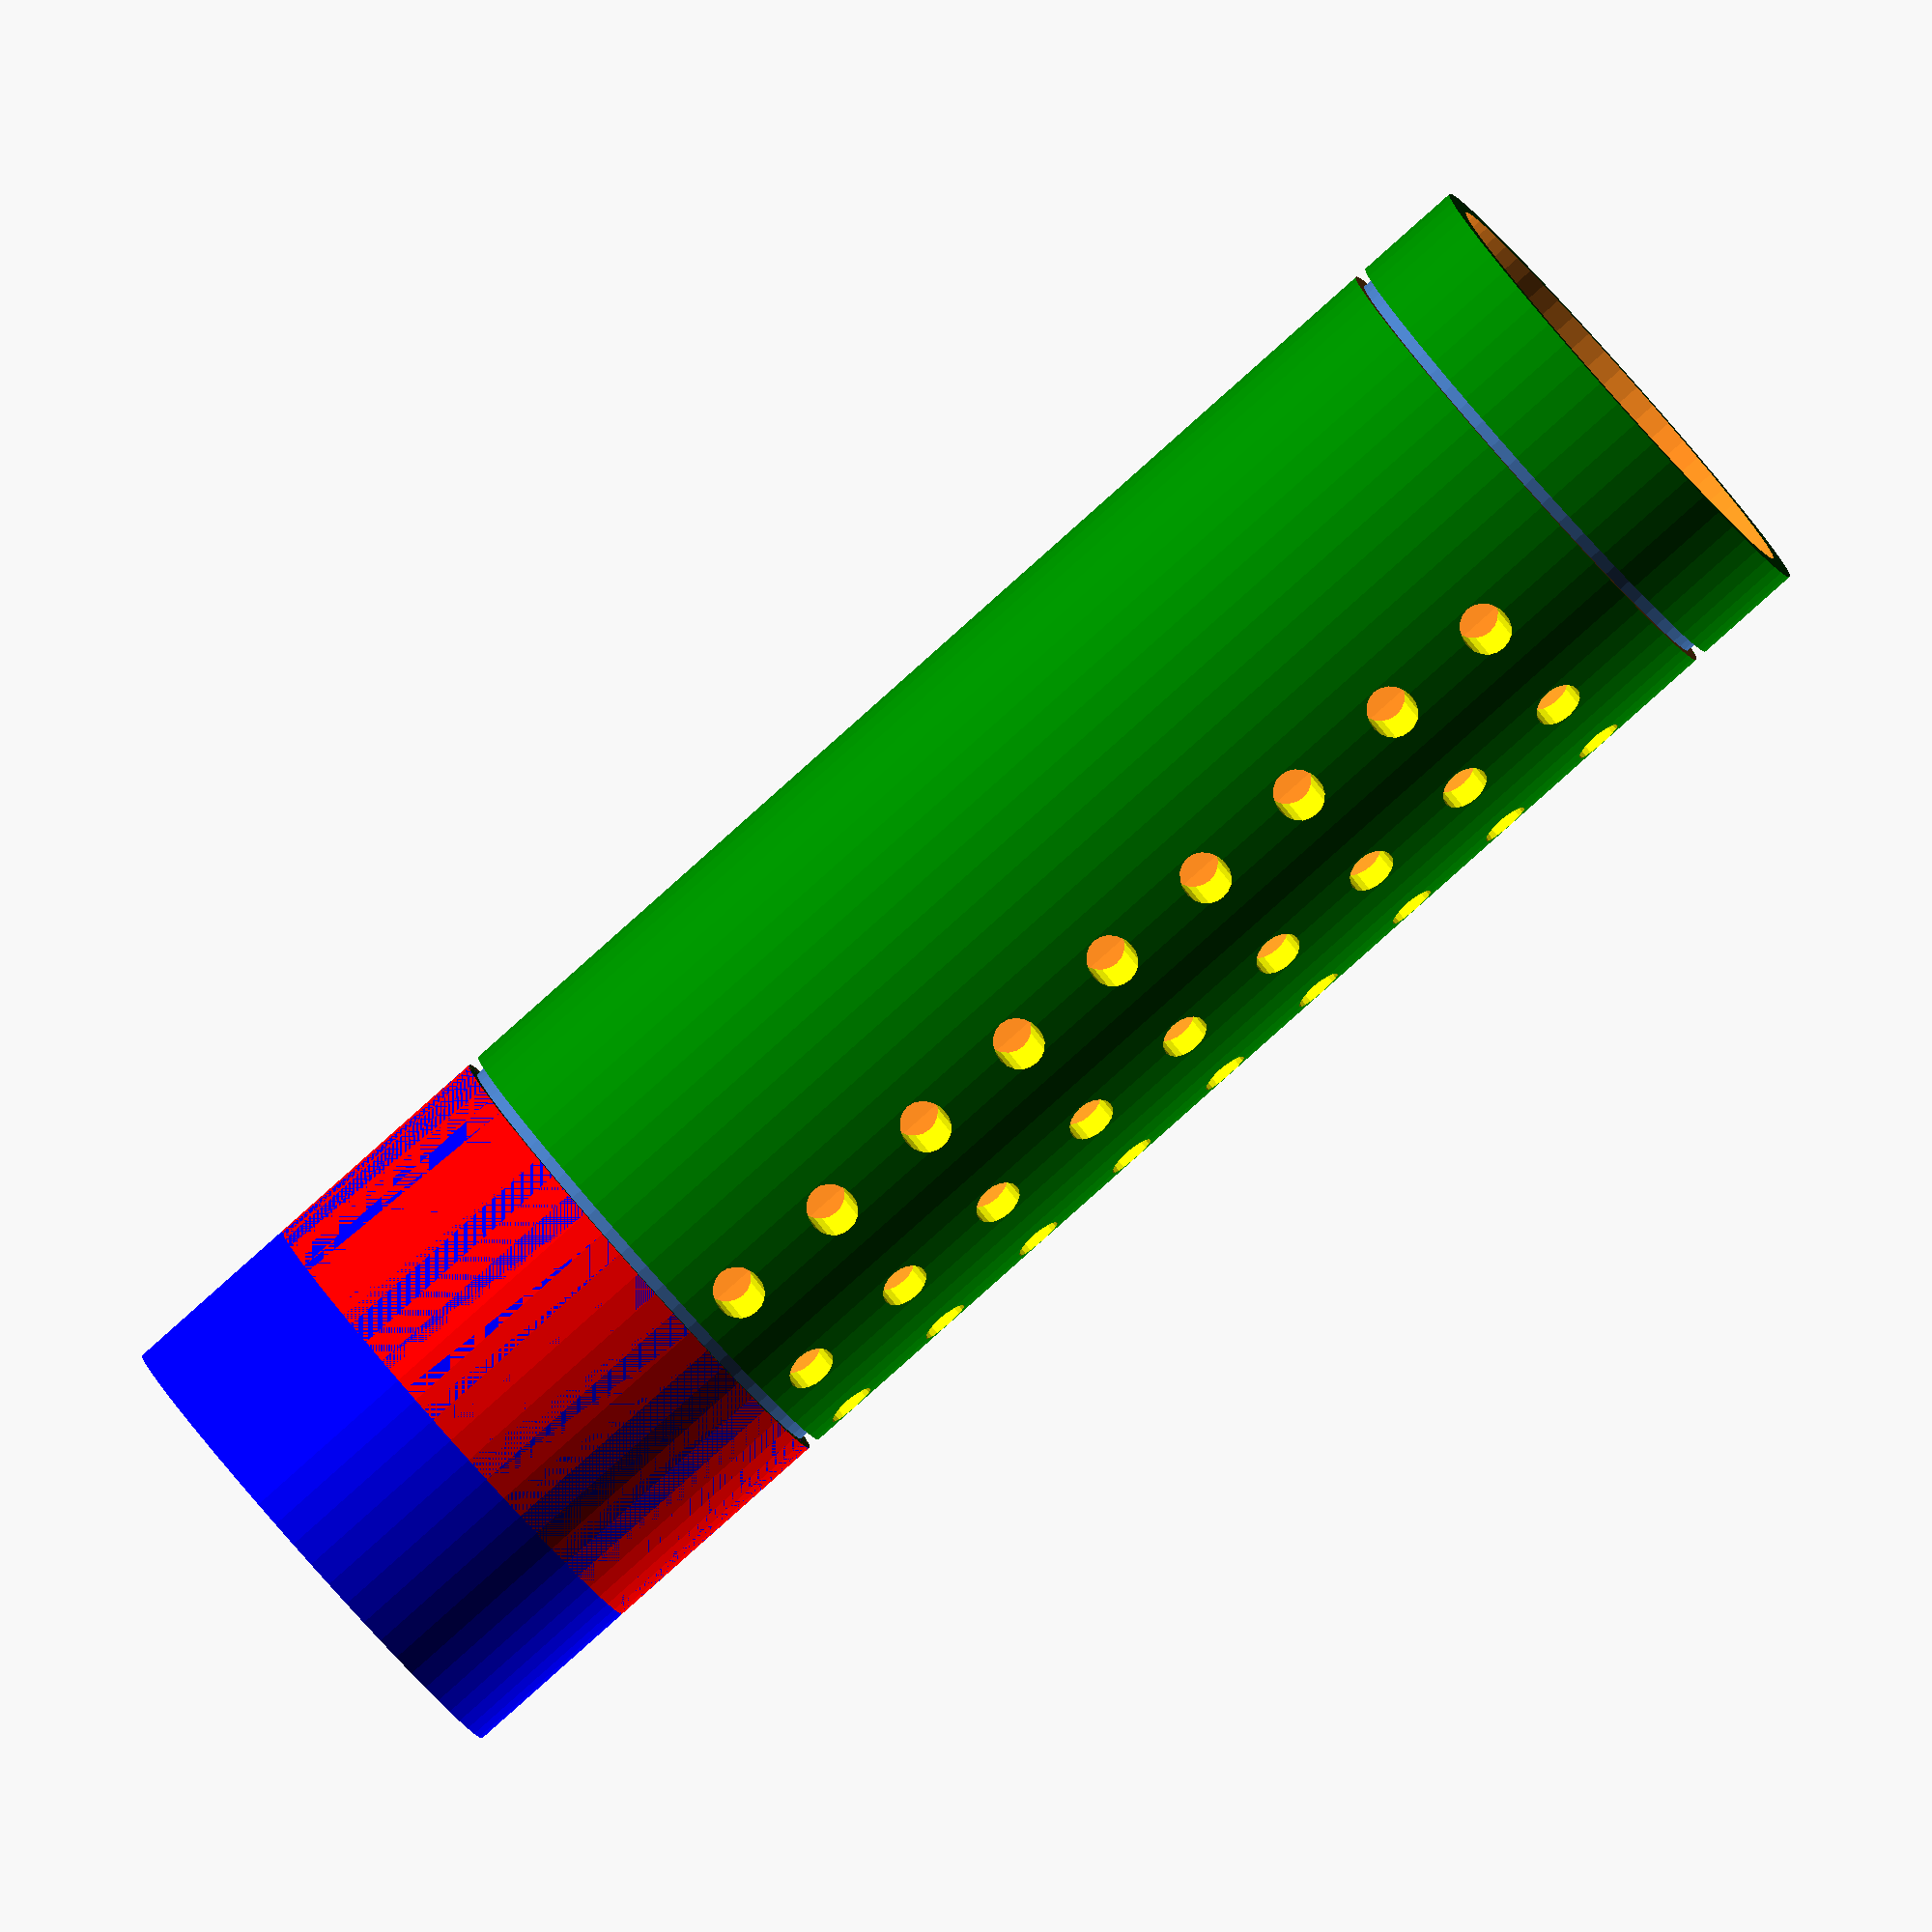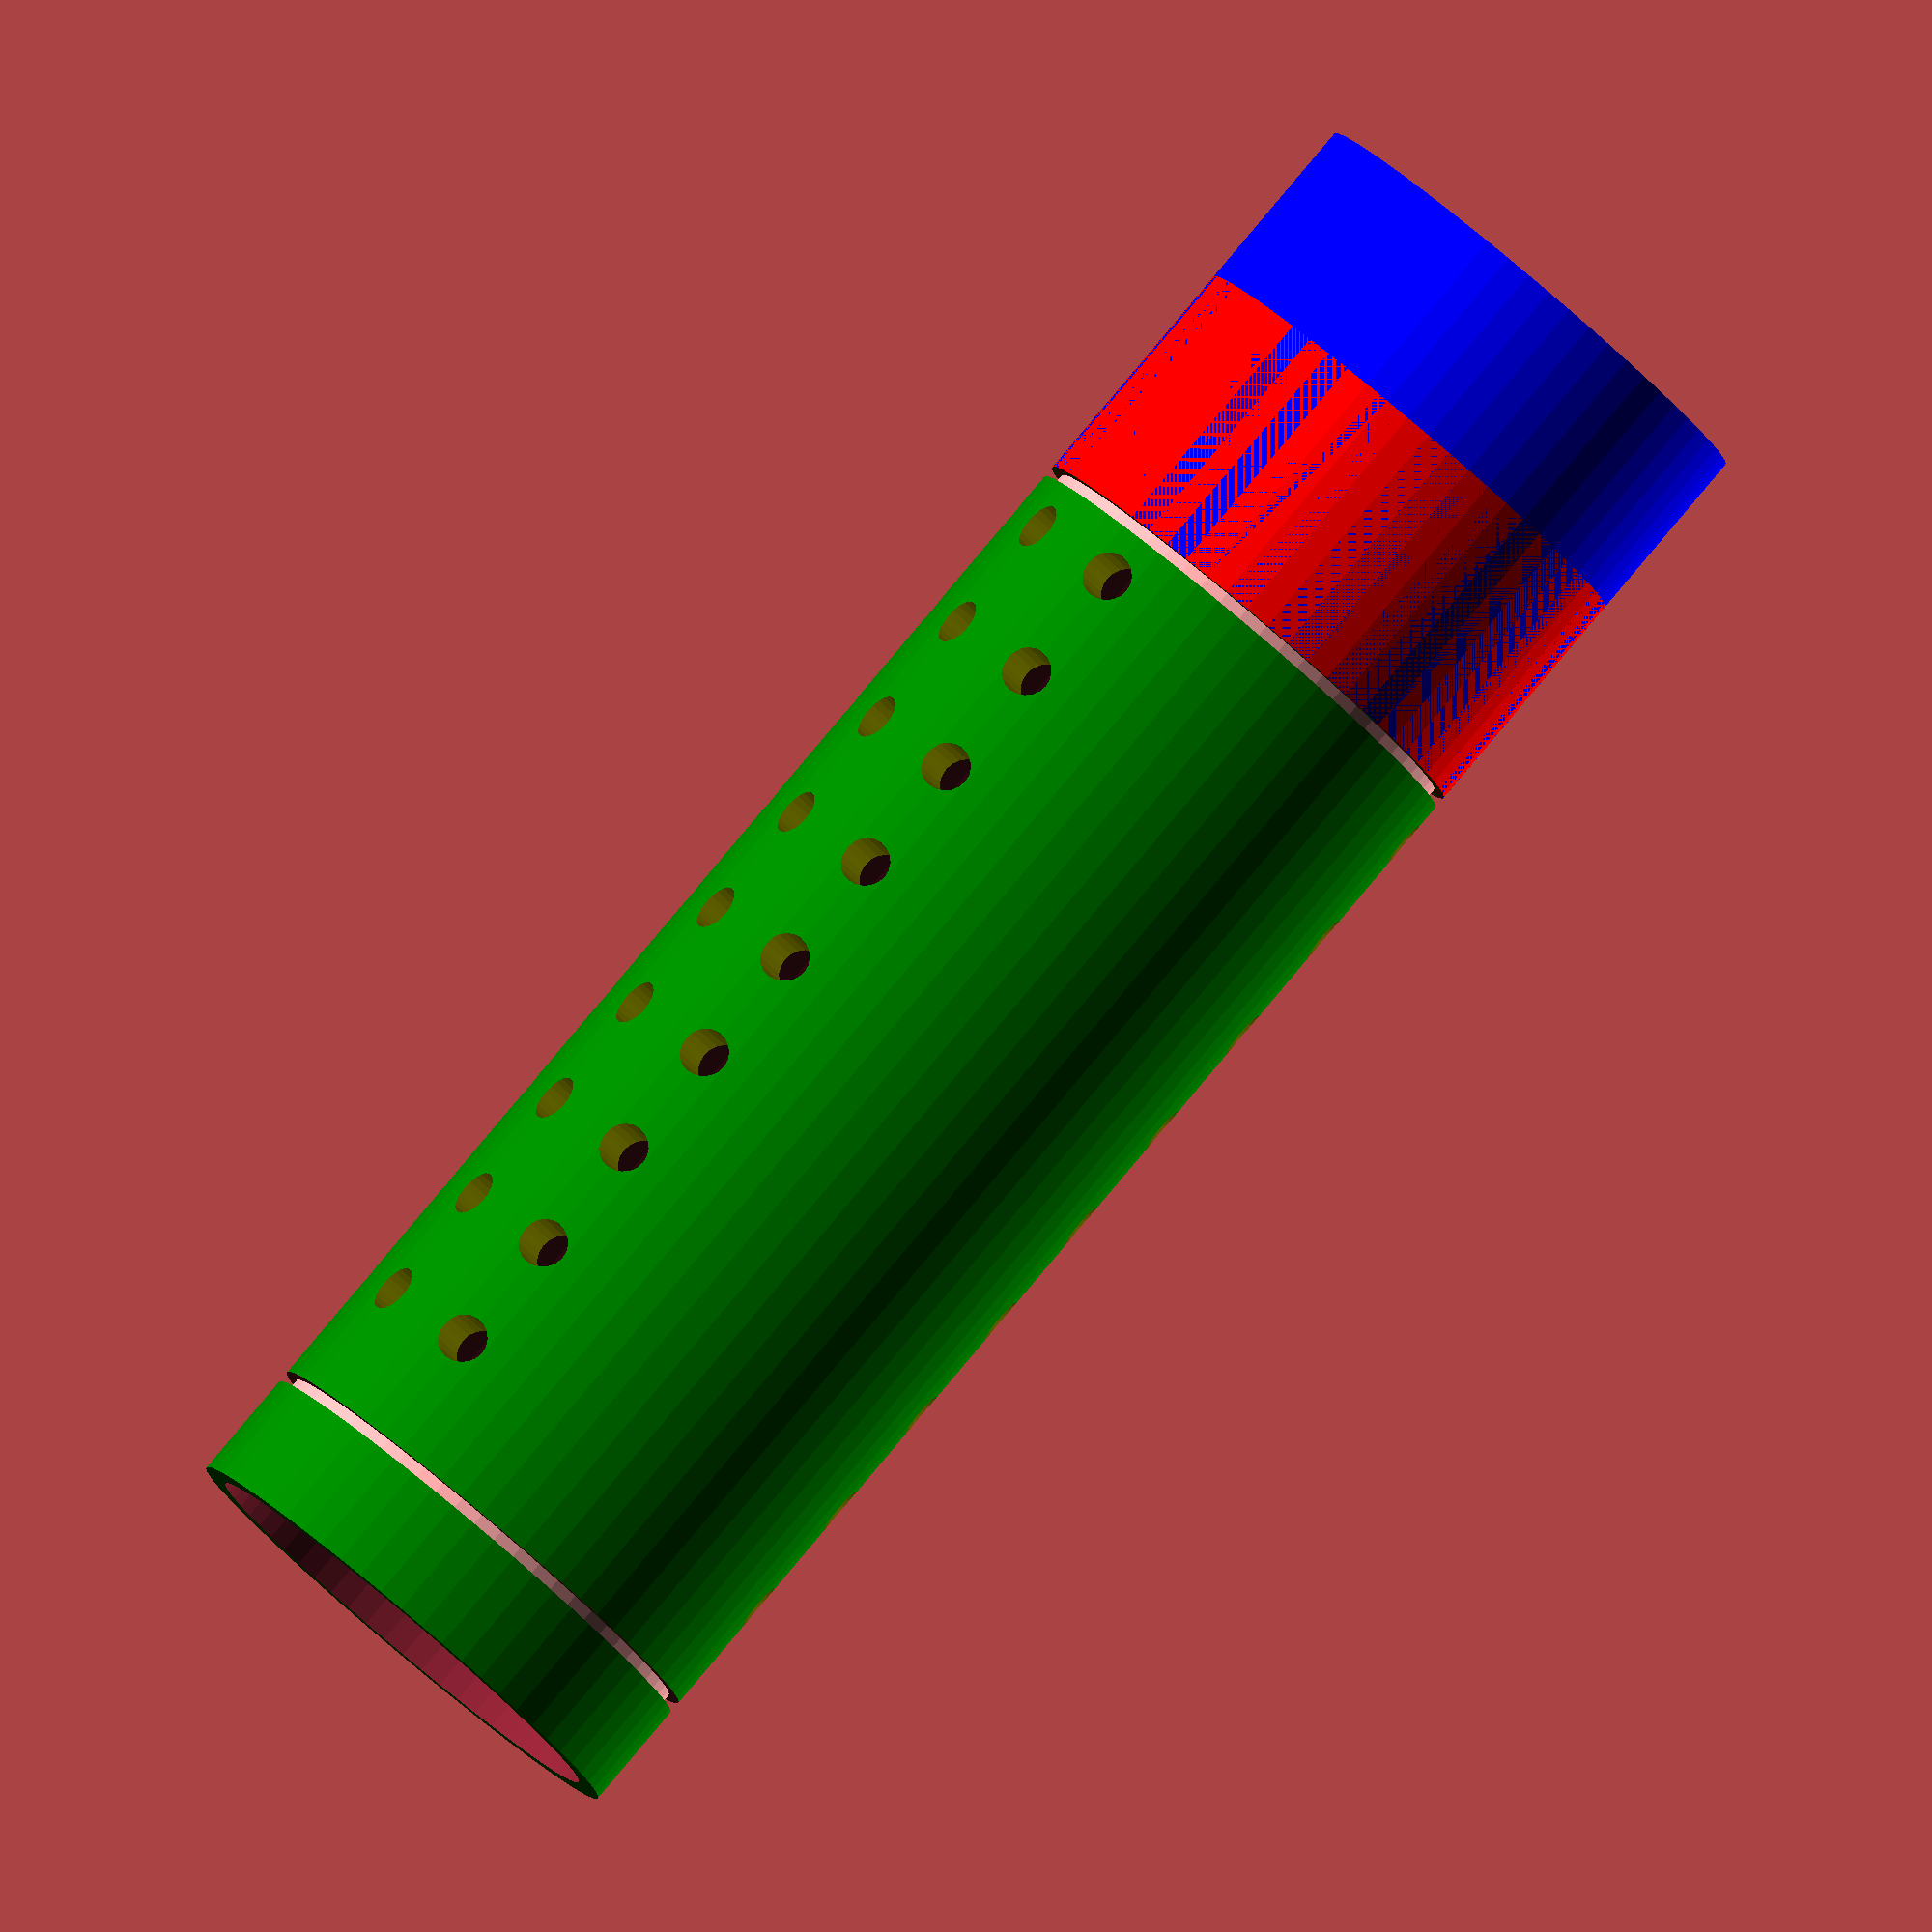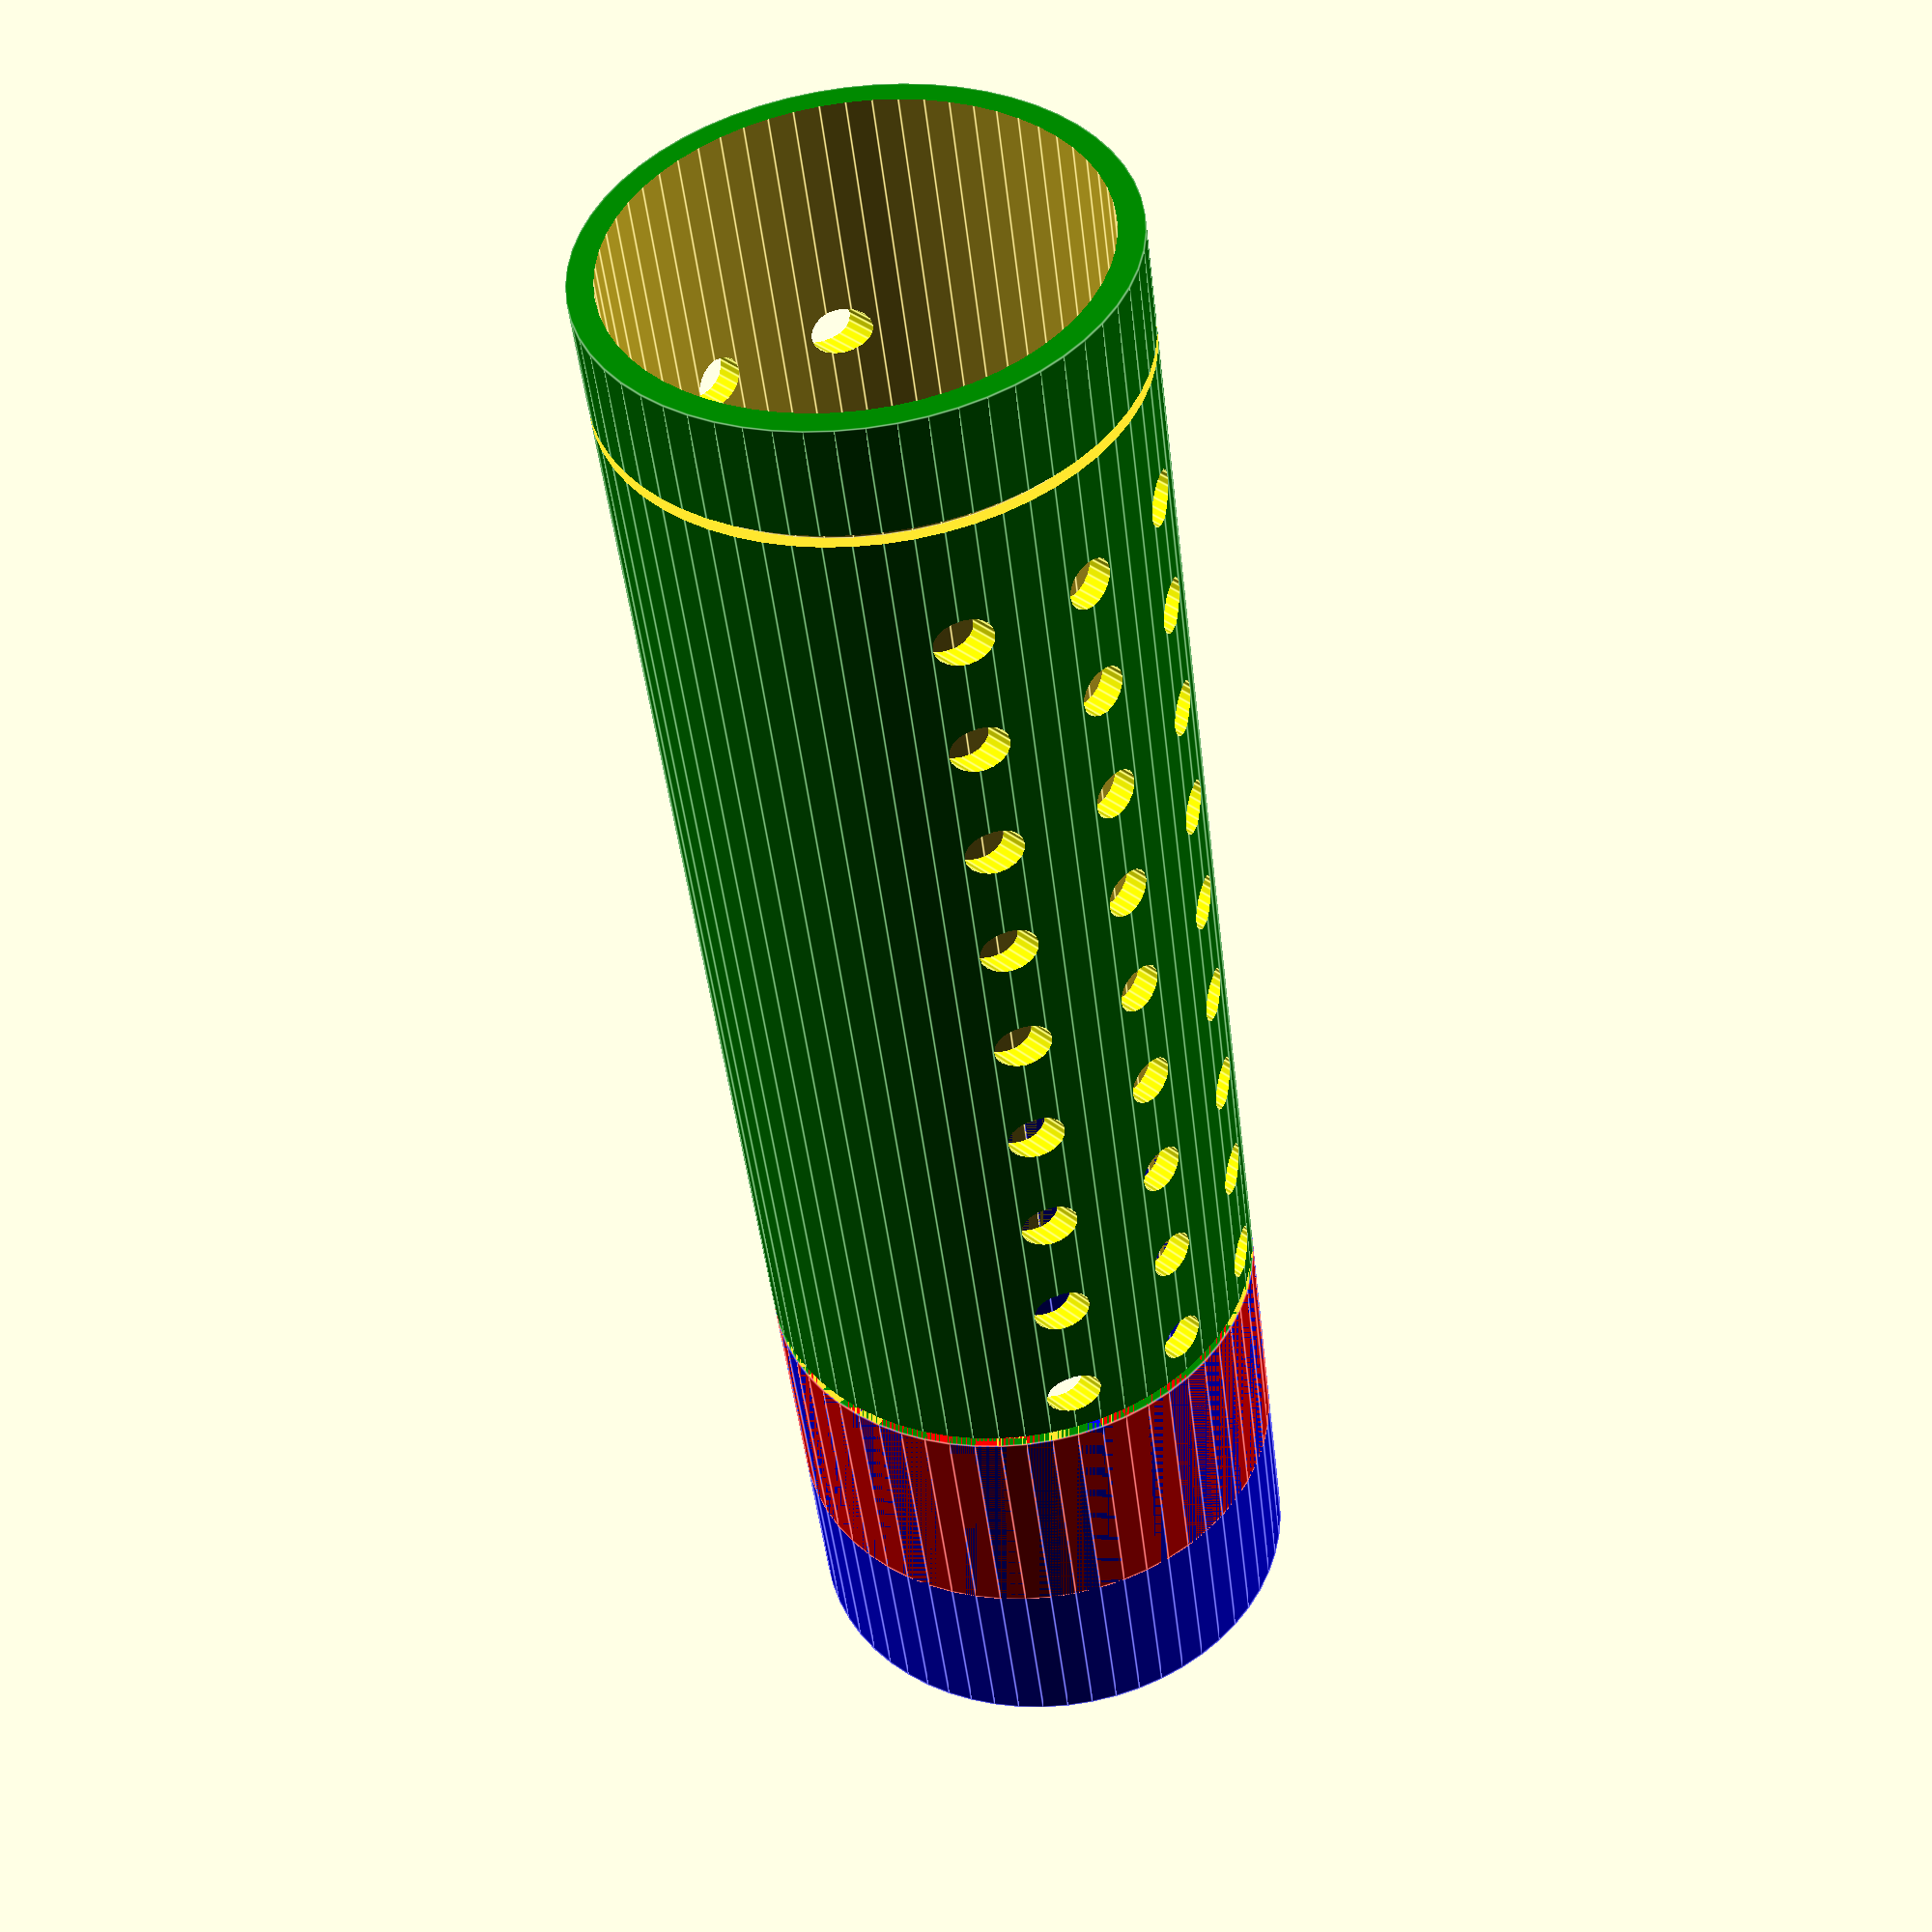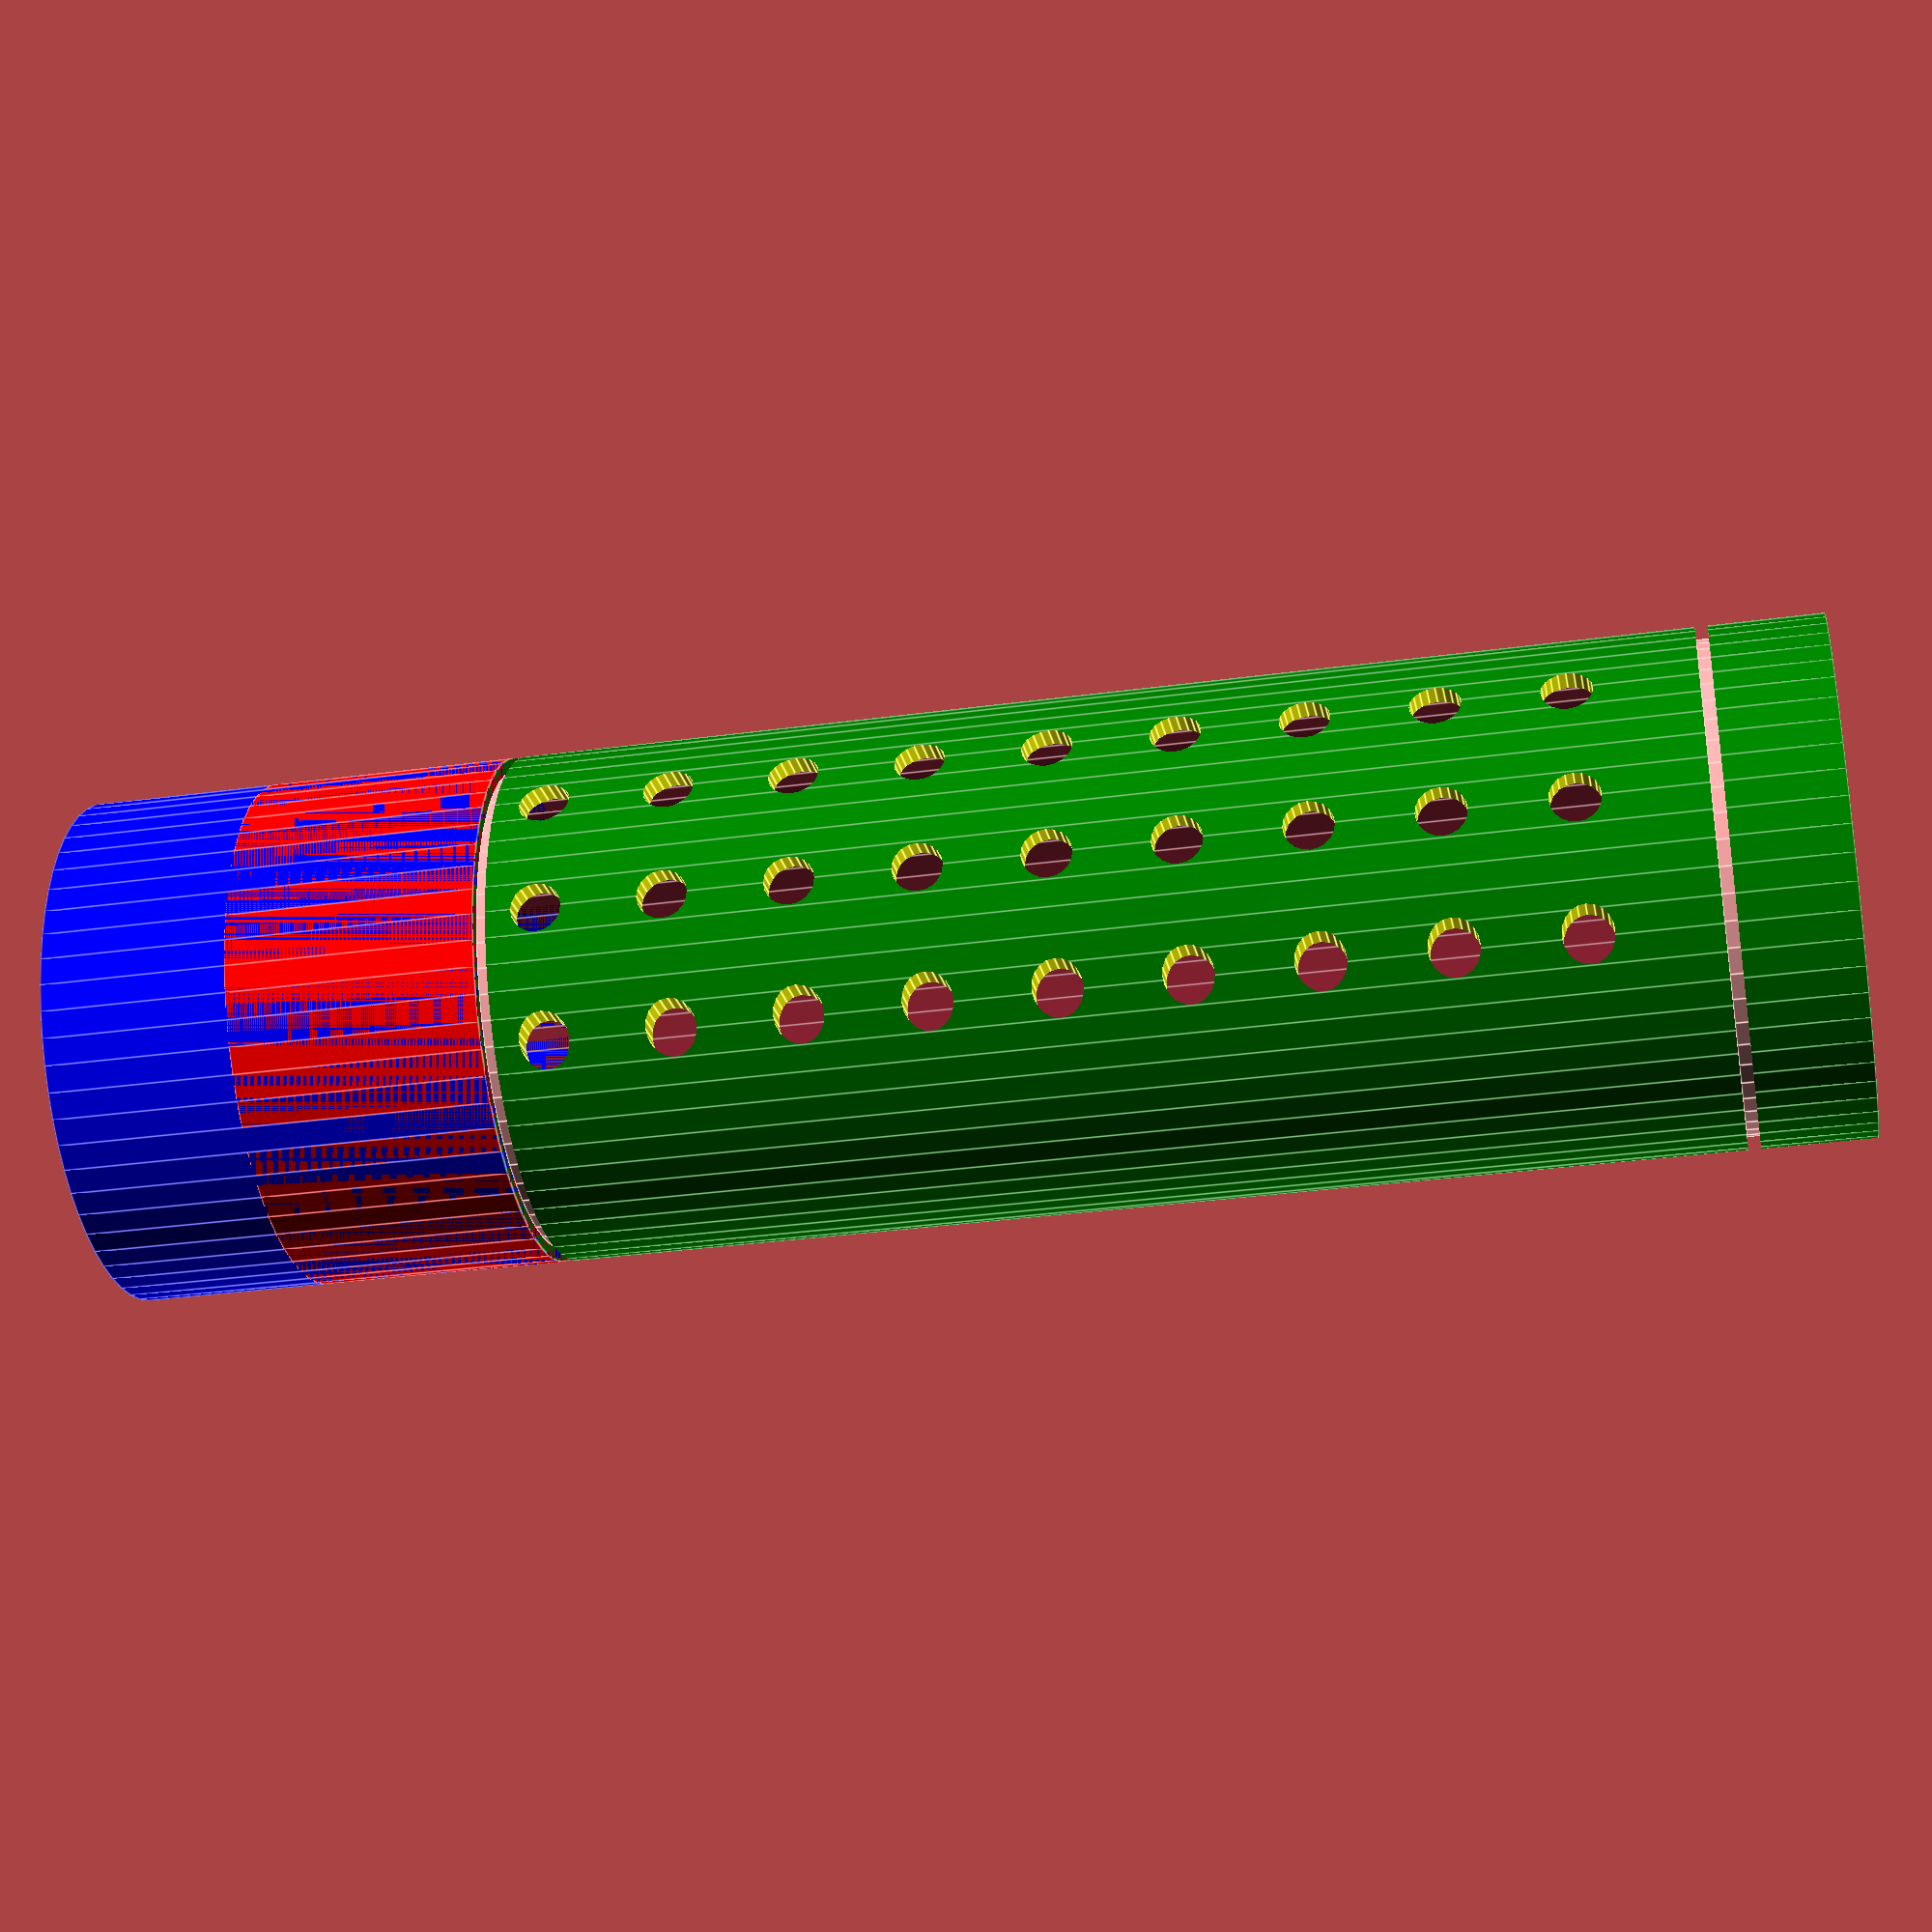
<openscad>
resolution=60;
barrel_outer_d=35;
bore_inner_d=10;
barrel_outer=bore_inner_d + 4;

ring_inner_r=(barrel_outer_d+2)/2;
ring_outer_r=ring_inner_r+2;
ring_height=35;
mount_inner_r=32/2;


//  Basic mounting ring
color("blue")
//		translate([x_offset, y_offset, z_offset])
	difference(){
		cylinder(h = ring_height, r=ring_outer_r, $fn=resolution);		// outer ring
		translate([0,0,-1])
			cylinder(h = ring_height*2, r=ring_inner_r, $fn=resolution);	// minus inner barrel 
	}

// Mounting "pins"
color ("")
difference(){
	union(){
		translate ([-7.5/2,-19,0])
			cube ( [7,11,7	]);						// small wedge, lower
		translate ([-5,8,0])
			cube ( [10,11,7	]);						// large wedge, upper
	}
	translate([0,0,-1])		
		cylinder(h=25,r=mount_inner_r,$fn=resolution);	// innerbarrel curve
}


//  Barrel extension

//  Longer, wider barrel
inset_height=40;
barrel_length=145;
barrel_outer_r=ring_outer_r;   //+2;
echo ("inset_height:", inset_height, "  barrel_length", barrel_length, "  barrel_outer_r" , barrel_outer_r);

difference() {
		translate([0, 0, inset_height-5])
		difference(){
			union(){		// outer barrel + angle thing
				color ("green")										//outer barrel 
					cylinder(h = barrel_length-inset_height, r=barrel_outer_r, $fn=resolution);
				color ("red")  translate ( [0,0,-20])		//anglething
					cylinder(h = inset_height/2, r2=barrel_outer_r, r1=ring_outer_r, $fn=resolution);		
				}
			union(){
				translate([0,0,-21])
					cylinder(h = barrel_length*2, r=ring_outer_r-2, $fn=resolution);	// minus inner barrel
				difference(){			 //lower groove
					cylinder(h=1, r=barrel_outer_r+1,$fn=resolution);
					cylinder(h=3, r=barrel_outer_r-1,$fn=resolution);
				}
				translate ([0,0,95] ) 
					difference(){		// upper groove
						cylinder(h=1, r=barrel_outer_r+1,$fn=resolution);
						cylinder(h=3, r=barrel_outer_r-1,$fn=resolution);
					}
			}
		}

// front sight

//	additional frame box

//subtract the vents
		
	translate([-40,0, inset_height ])  color ("yellow")
	for (z = [0,1,2,3,4,5,6,7,8])
	{
			translate ([0,0,z*10])		rotate([90,0,90]) 
				cylinder(h=80, r=2 ,$fn=20);
			translate ([0,-10,z*10])		rotate([90,0,90]) 
				cylinder(h=80, r=2 ,$fn=20);
			translate ([0,10,z*10])		rotate([90,0,90]) 
				cylinder(h=80, r=2 ,$fn=20);
	}
}

</openscad>
<views>
elev=265.6 azim=222.5 roll=228.3 proj=o view=solid
elev=275.2 azim=29.7 roll=40.1 proj=o view=wireframe
elev=226.1 azim=45.0 roll=173.6 proj=p view=edges
elev=32.9 azim=349.4 roll=280.7 proj=p view=edges
</views>
